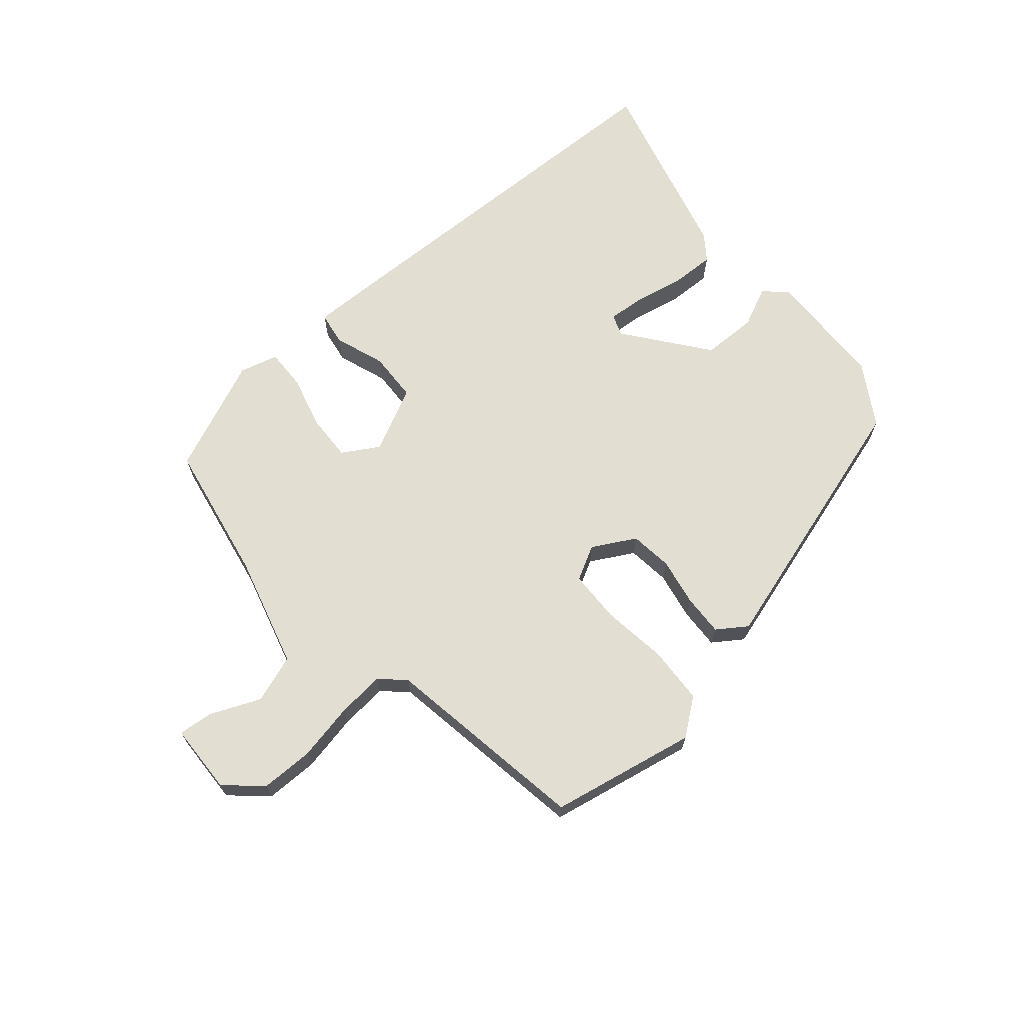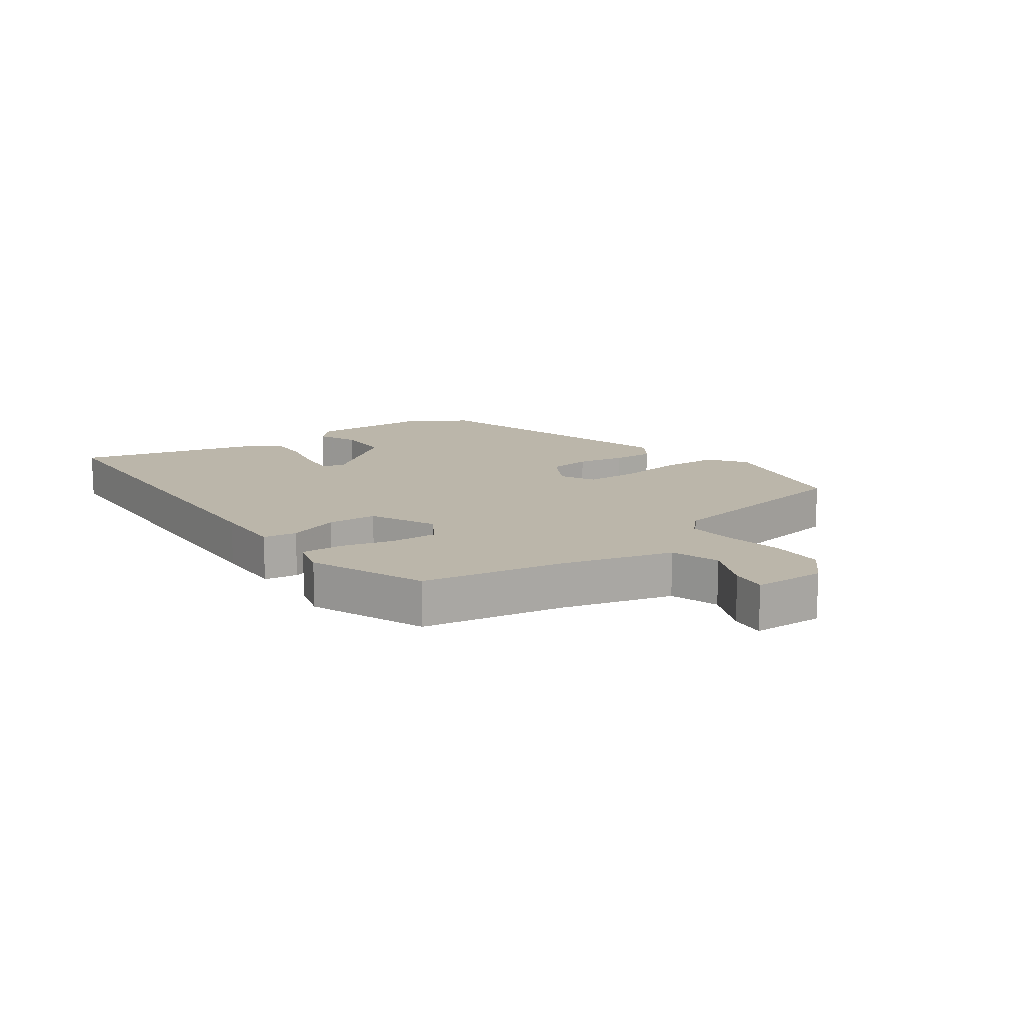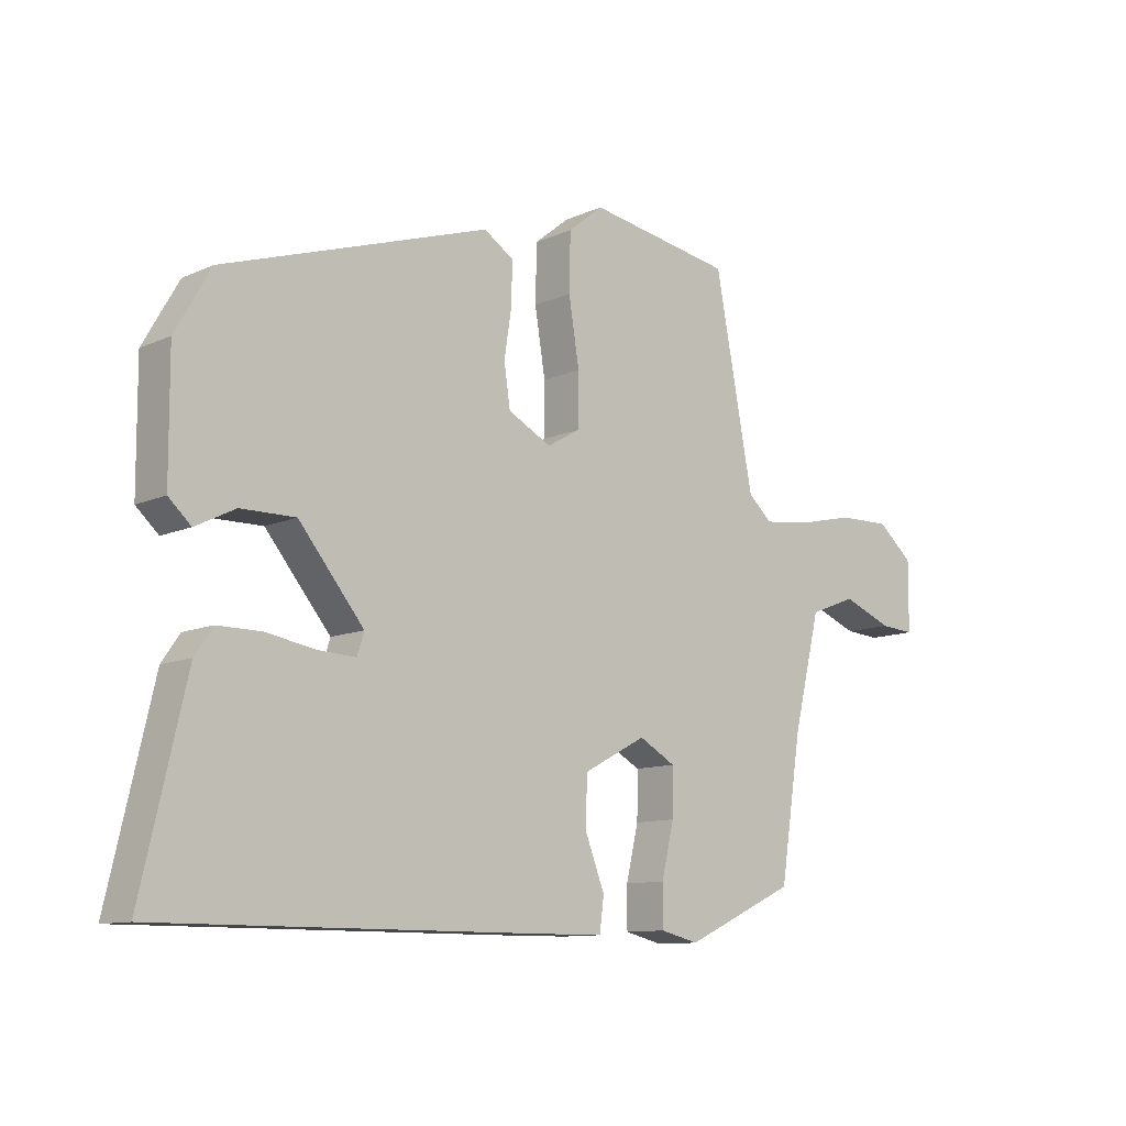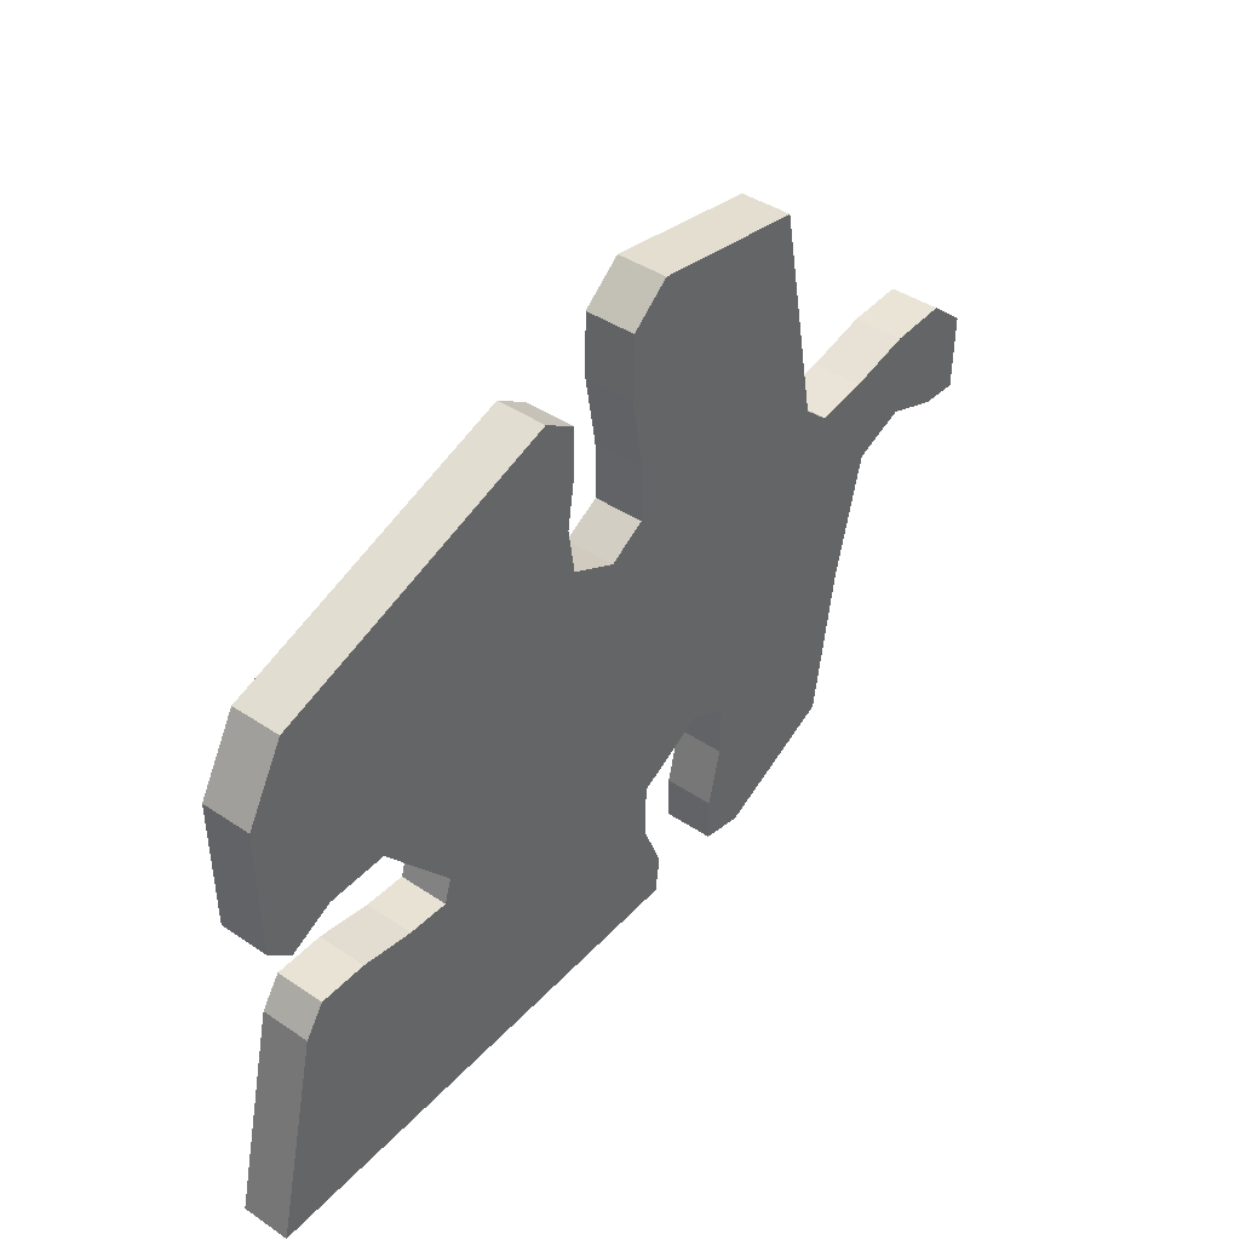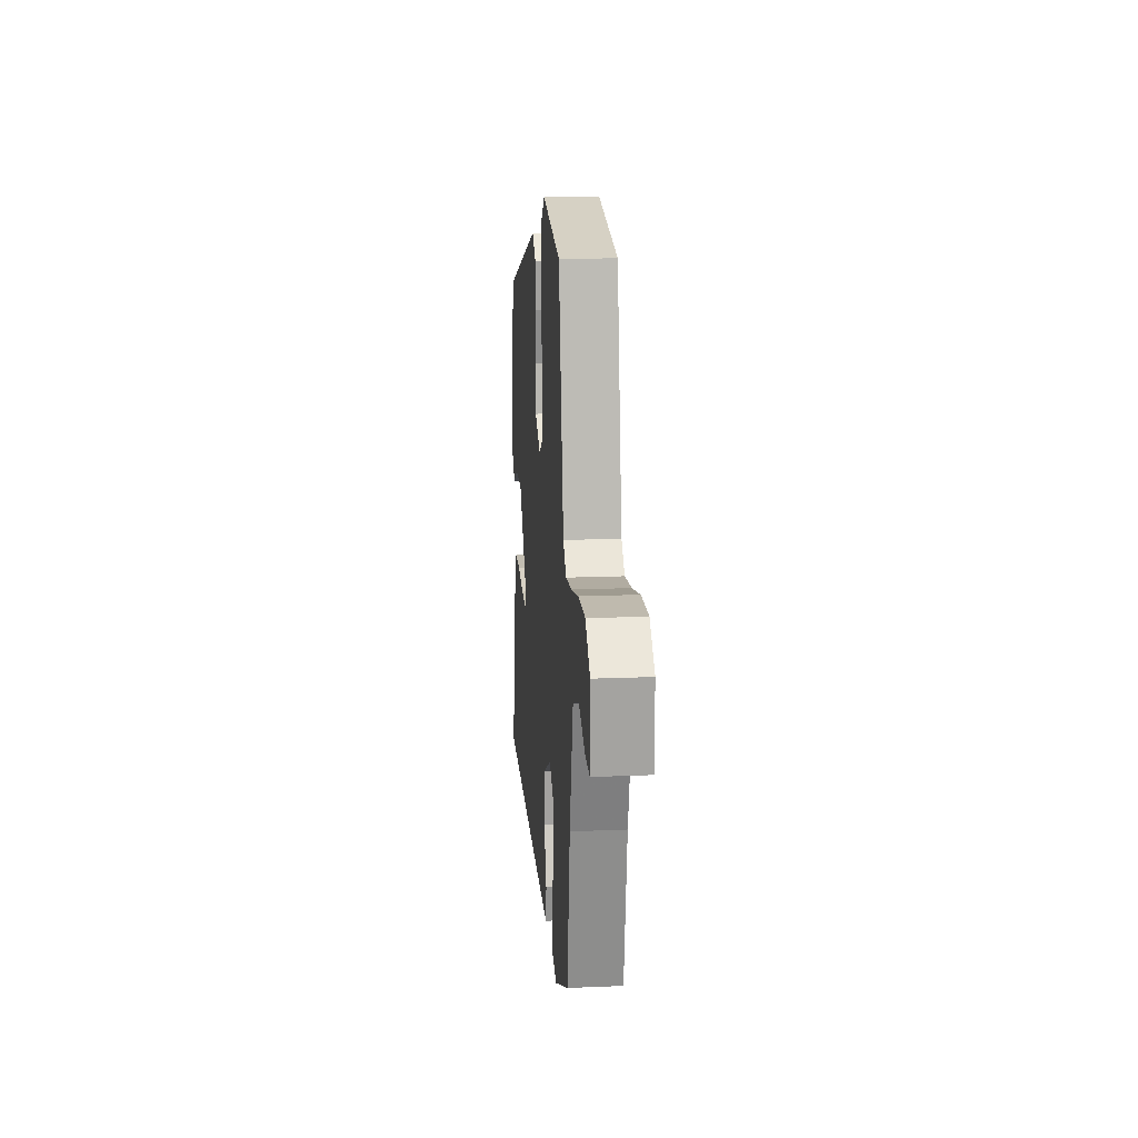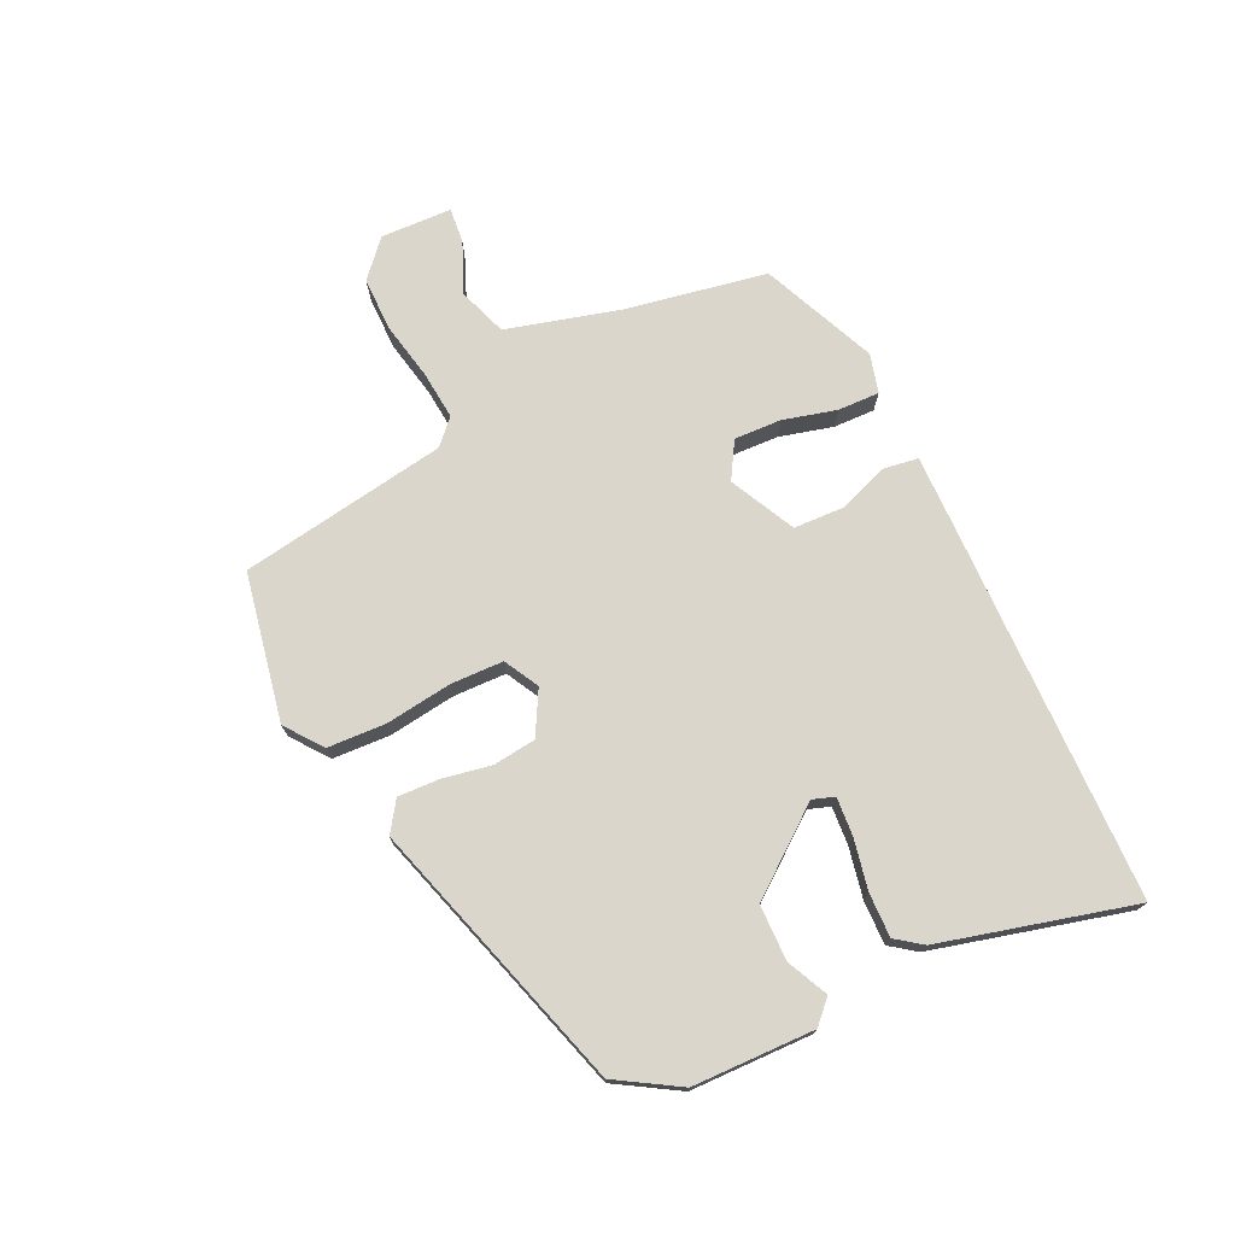
<metadata>
{"format":"obj","ext":"obj","renderer":"f3d","projection":"perspective","resolution":1024,"background":"white","views":[{"elev":67.7,"azim":-38.9,"up":"+Y"},{"elev":13.9,"azim":-123.9,"up":"+Y"},{"elev":-10.8,"azim":137.8,"up":"+Z"},{"elev":42.2,"azim":128.8,"up":"+Z"},{"elev":17.0,"azim":-94.8,"up":"+Z"},{"elev":73.8,"azim":66.1,"up":"+Y"}]}
</metadata>
<code>
v -0.392 0.07 0.492
v -0.157 0.07 0.531
v -0.1 0.07 0.485
v -0.098 0.07 0.393
v -0.115 0.07 0.288
v -0.115 0.07 0.204
v -0.061 0.07 0.173
v 0.009 0.07 0.209
v 0.019 0.07 0.277
v 0.007 0.07 0.354
v 0.006 0.07 0.42
v 0.054 0.07 0.451
v 0.483 0.07 0.309
v 0.54 0.07 0.209
v 0.539 0.07 0.016
v 0.503 0.07 -0.017
v 0.439 0.07 0.015
v 0.351 0.07 0.016
v 0.246 0.07 -0.112
v 0.257 0.07 -0.147
v 0.318 0.07 -0.144
v 0.398 0.07 -0.13
v 0.468 0.07 -0.13
v 0.497 0.07 -0.172
v 0.568 0.07 -0.479
v -0.037 0.07 -0.477
v -0.152 0.07 -0.476
v -0.159 0.07 -0.422
v -0.128 0.07 -0.342
v -0.129 0.07 -0.262
v -0.231 0.07 -0.208
v -0.29 0.07 -0.241
v -0.289 0.07 -0.316
v -0.269 0.07 -0.401
v -0.269 0.07 -0.467
v -0.331 0.07 -0.482
v -0.511 0.07 -0.399
v -0.546 0.07 -0.174
v -0.59 0.07 0.006
v -0.666 0.07 0.035
v -0.747 0.07 0.003
v -0.803 0.07 -0.001
v -0.804 0.07 0.112
v -0.746 0.07 0.161
v -0.661 0.07 0.159
v -0.569 0.07 0.138
v -0.493 0.07 0.129
v -0.454 0.07 0.164
v -0.392 0 0.492
v -0.157 0 0.531
v -0.1 0 0.485
v -0.098 0 0.393
v -0.115 0 0.288
v -0.115 0 0.204
v -0.061 0 0.173
v 0.009 0 0.209
v 0.019 0 0.277
v 0.007 0 0.354
v 0.006 0 0.42
v 0.054 0 0.451
v 0.483 0 0.309
v 0.54 0 0.209
v 0.539 0 0.016
v 0.503 0 -0.017
v 0.439 0 0.015
v 0.351 0 0.016
v 0.246 0 -0.112
v 0.257 0 -0.147
v 0.318 0 -0.144
v 0.398 0 -0.13
v 0.468 0 -0.13
v 0.497 0 -0.172
v 0.568 0 -0.479
v -0.037 0 -0.477
v -0.152 0 -0.476
v -0.159 0 -0.422
v -0.128 0 -0.342
v -0.129 0 -0.262
v -0.231 0 -0.208
v -0.29 0 -0.241
v -0.289 0 -0.316
v -0.269 0 -0.401
v -0.269 0 -0.467
v -0.331 0 -0.482
v -0.511 0 -0.399
v -0.546 0 -0.174
v -0.59 0 0.006
v -0.666 0 0.035
v -0.747 0 0.003
v -0.803 0 -0.001
v -0.804 0 0.112
v -0.746 0 0.161
v -0.661 0 0.159
v -0.569 0 0.138
v -0.493 0 0.129
v -0.454 0 0.164
f 44 45 46
f 43 44 46
f 42 43 46
f 41 42 46
f 40 41 46
f 39 40 46 47
f 38 39 47 48
f 37 38 48
f 36 37 48
f 35 36 48
f 34 35 48
f 33 34 48
f 27 28 29
f 26 27 29
f 25 26 29
f 24 25 29
f 23 24 29
f 22 23 29
f 21 22 29
f 20 21 29 30
f 19 20 30 31
f 15 16 17
f 14 15 17
f 13 14 17
f 12 13 17
f 11 12 17
f 10 11 17
f 9 10 17
f 8 9 17 18
f 18 19 31
f 8 18 31
f 7 8 31
f 3 4 5
f 2 3 5
f 1 2 5
f 48 1 5
f 48 5 6
f 32 33 48
f 31 32 48
f 7 31 48
f 6 7 48
f 94 93 92
f 94 92 91
f 94 91 90
f 94 90 89
f 94 89 88
f 95 94 88 87
f 96 95 87 86
f 96 86 85
f 96 85 84
f 96 84 83
f 96 83 82
f 96 82 81
f 77 76 75
f 77 75 74
f 77 74 73
f 77 73 72
f 77 72 71
f 77 71 70
f 77 70 69
f 78 77 69 68
f 79 78 68 67
f 65 64 63
f 65 63 62
f 65 62 61
f 65 61 60
f 65 60 59
f 65 59 58
f 65 58 57
f 66 65 57 56
f 79 67 66
f 79 66 56
f 79 56 55
f 53 52 51
f 53 51 50
f 53 50 49
f 53 49 96
f 54 53 96
f 96 81 80
f 96 80 79
f 96 79 55
f 96 55 54
f 1 49 50 2
f 2 50 51 3
f 3 51 52 4
f 4 52 53 5
f 5 53 54 6
f 6 54 55 7
f 7 55 56 8
f 8 56 57 9
f 9 57 58 10
f 10 58 59 11
f 11 59 60 12
f 12 60 61 13
f 13 61 62 14
f 14 62 63 15
f 15 63 64 16
f 16 64 65 17
f 17 65 66 18
f 18 66 67 19
f 19 67 68 20
f 20 68 69 21
f 21 69 70 22
f 22 70 71 23
f 23 71 72 24
f 24 72 73 25
f 25 73 74 26
f 26 74 75 27
f 27 75 76 28
f 28 76 77 29
f 29 77 78 30
f 30 78 79 31
f 31 79 80 32
f 32 80 81 33
f 33 81 82 34
f 34 82 83 35
f 35 83 84 36
f 36 84 85 37
f 37 85 86 38
f 38 86 87 39
f 39 87 88 40
f 40 88 89 41
f 41 89 90 42
f 42 90 91 43
f 43 91 92 44
f 44 92 93 45
f 45 93 94 46
f 46 94 95 47
f 47 95 96 48
f 48 96 49 1

</code>
